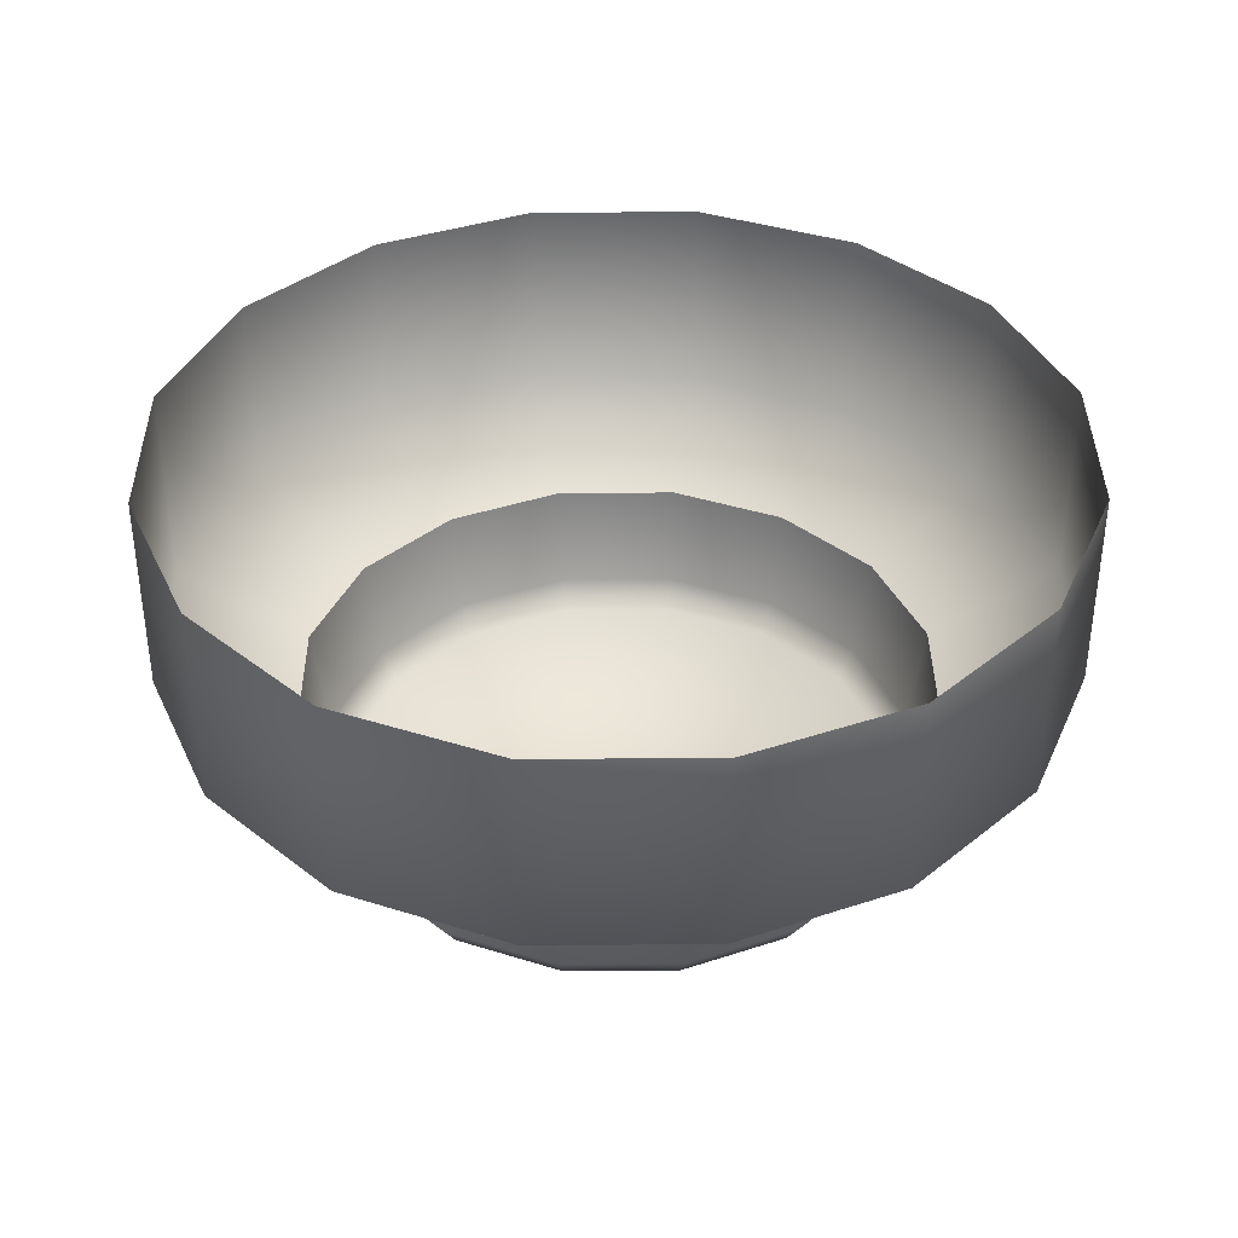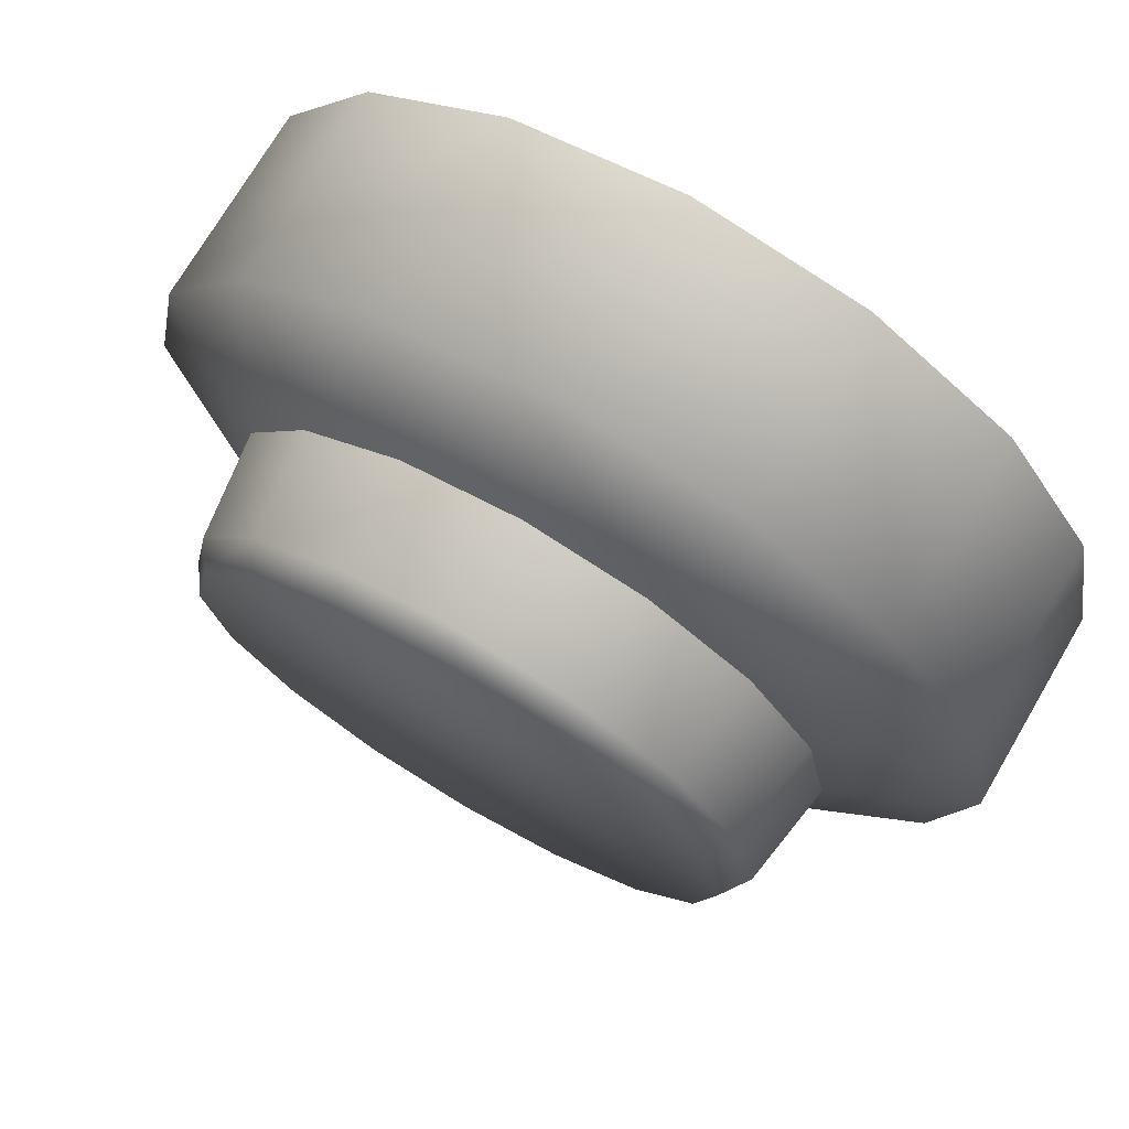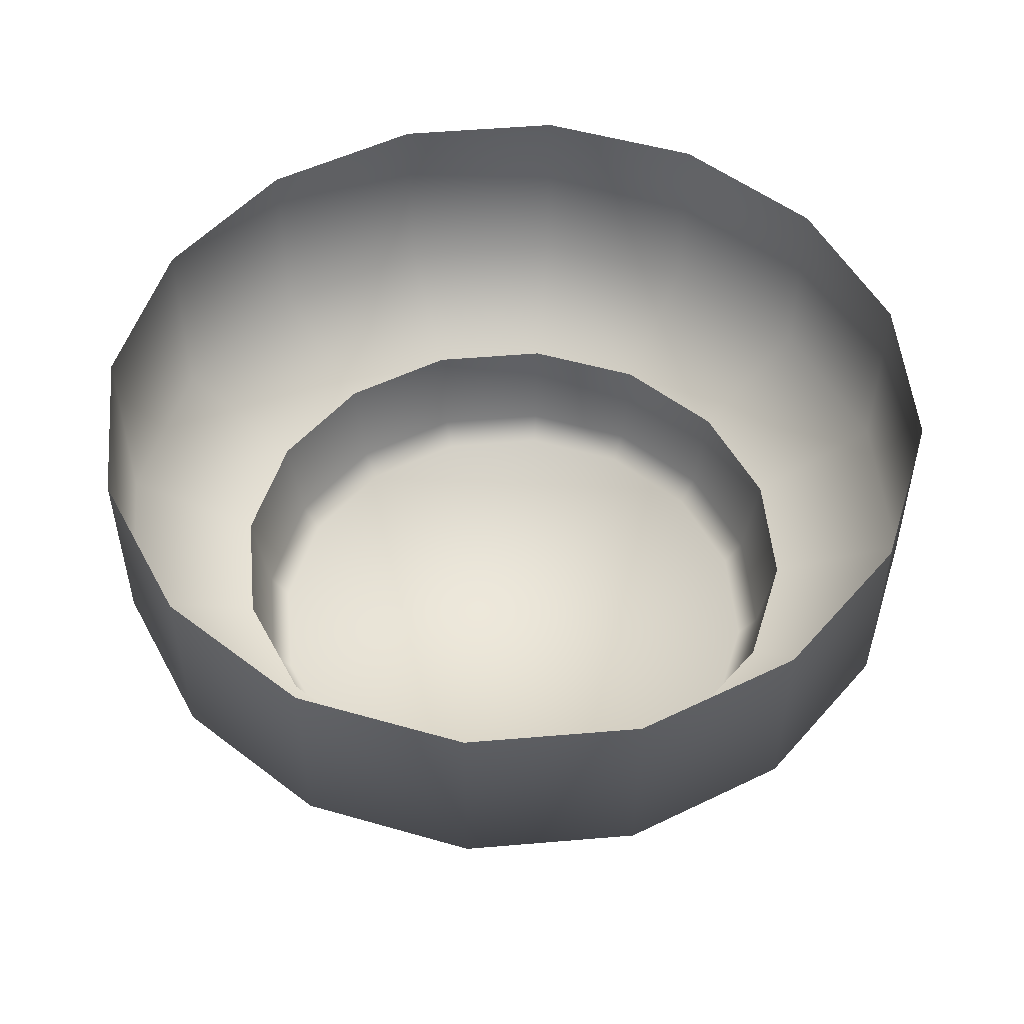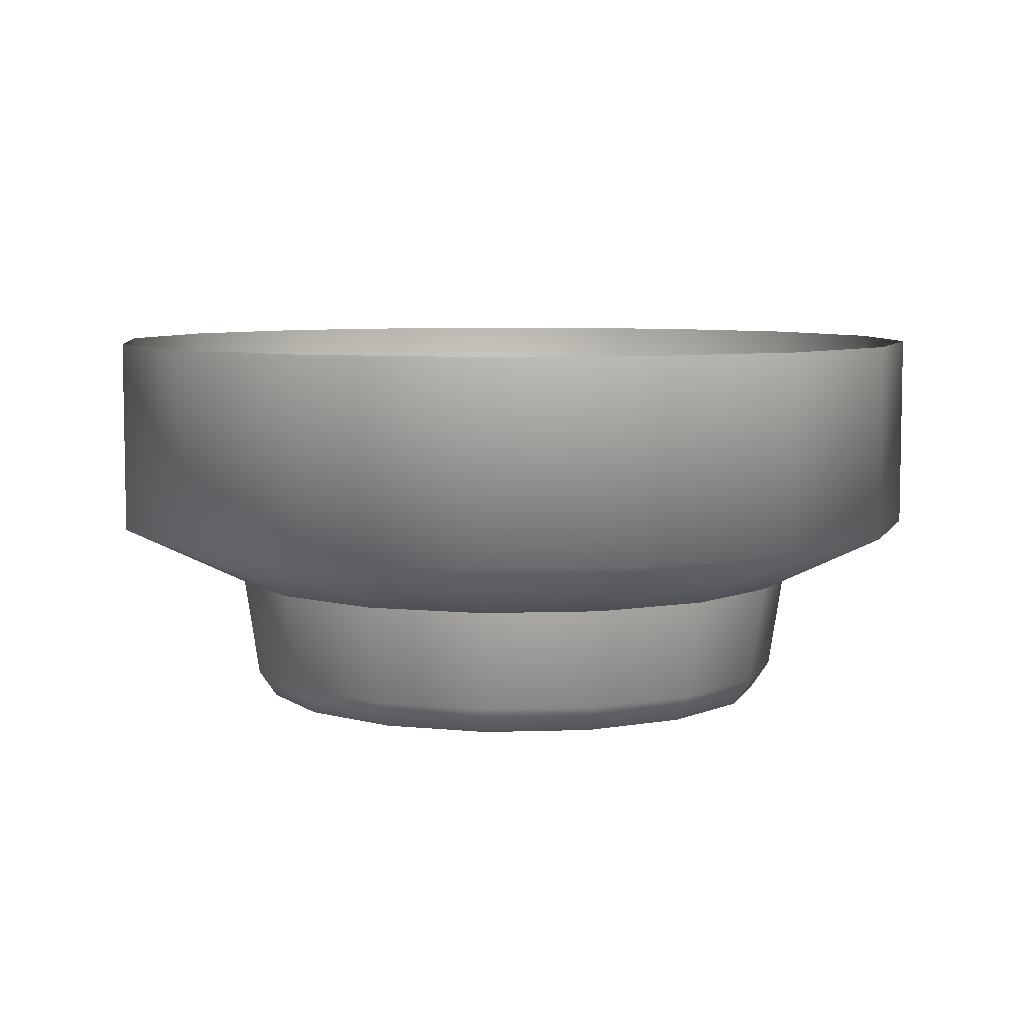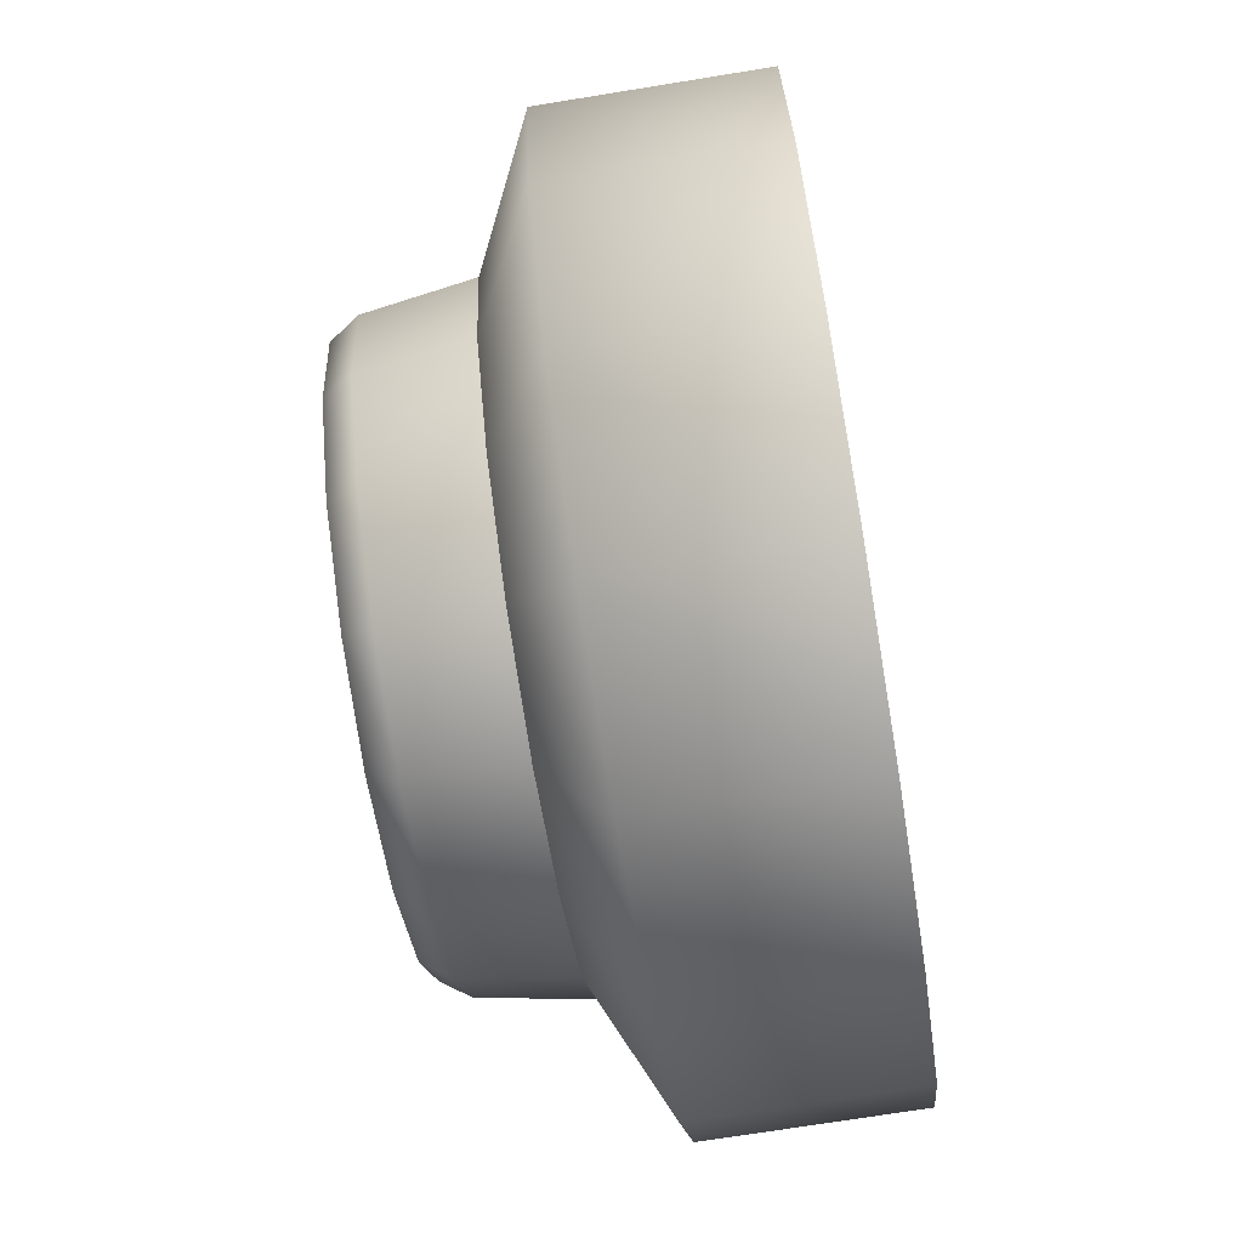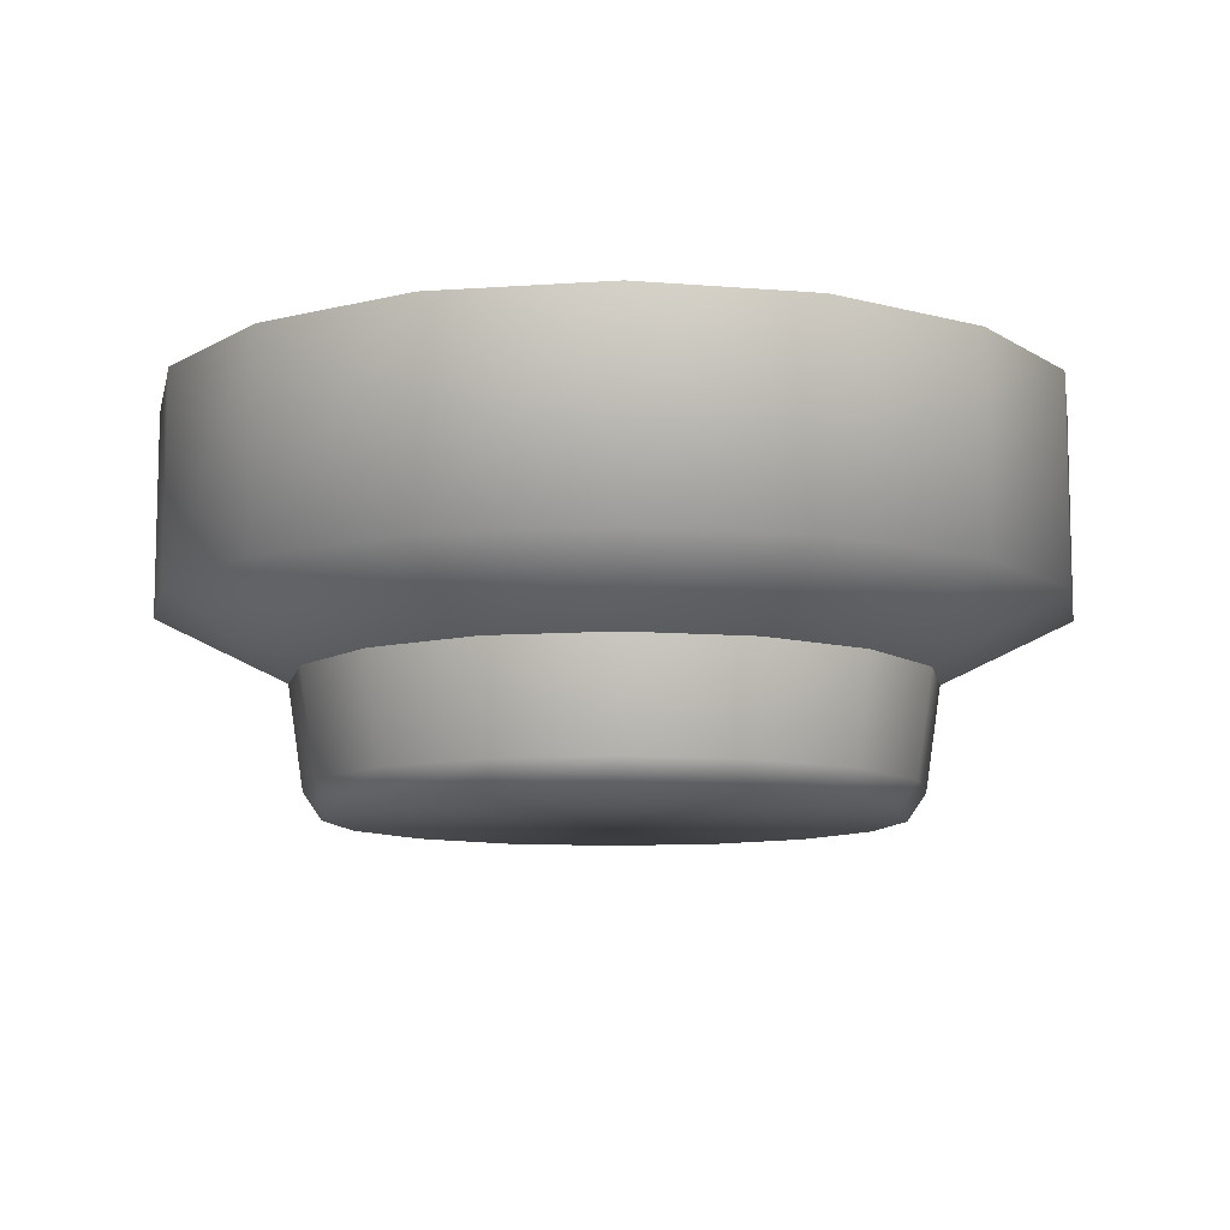
<metadata>
{"format":"obj","ext":"obj","renderer":"f3d","projection":"perspective","resolution":1024,"background":"white","views":[{"elev":37.8,"azim":-124.2,"up":"+Y"},{"elev":72.8,"azim":30.4,"up":"+Z"},{"elev":51.6,"azim":-151.5,"up":"+Y"},{"elev":6.6,"azim":163.2,"up":"+Y"},{"elev":-71.7,"azim":99.2,"up":"+Z"},{"elev":-9.8,"azim":-113.4,"up":"+Y"}]}
</metadata>
<code>
v  0.1098 -0.0518 0.0257
v  0.1184 -0.0518 -0.0174
v  0.1184 0 -0.0174
v  0.1098 0 0.0257
v  0.0854 -0.0518 0.0622
v  0.0854 0 0.0622
v  0.0489 -0.0518 0.0866
v  0.0489 0 0.0866
v  0.0058 -0.0518 0.0952
v  0.0058 0 0.0952
v  -0.0373 -0.0518 0.0866
v  -0.0373 0 0.0866
v  -0.0738 -0.0518 0.0622
v  -0.0738 0 0.0622
v  -0.0982 -0.0518 0.0257
v  -0.0982 0 0.0257
v  -0.1068 -0.0518 -0.0174
v  -0.1068 0 -0.0174
v  -0.0982 -0.0518 -0.0604
v  -0.0982 0 -0.0604
v  -0.0738 -0.0518 -0.097
v  -0.0738 0 -0.097
v  -0.0373 -0.0518 -0.1214
v  -0.0373 0 -0.1214
v  0.0058 -0.0518 -0.1299
v  0.0058 0 -0.1299
v  0.0489 -0.0518 -0.1214
v  0.0489 0 -0.1214
v  0.0854 -0.0518 -0.097
v  0.0854 0 -0.097
v  0.1098 -0.0518 -0.0604
v  0.1098 0 -0.0604
v  0.0792 -0.0678 0.013
v  0.0852 -0.0678 -0.0174
v  0.062 -0.0678 0.0388
v  0.0362 -0.0678 0.056
v  0.0058 -0.0678 0.0621
v  -0.0246 -0.0678 0.056
v  -0.0504 -0.0678 0.0388
v  -0.0676 -0.0678 0.013
v  -0.0737 -0.0678 -0.0174
v  -0.0676 -0.0678 -0.0478
v  -0.0504 -0.0678 -0.0735
v  -0.0246 -0.0678 -0.0908
v  0.0058 -0.0678 -0.0968
v  0.0362 -0.0678 -0.0908
v  0.062 -0.0678 -0.0735
v  0.0792 -0.0678 -0.0478
v  0.0755 -0.0941 0.0115
v  0.0813 -0.0941 -0.0174
v  0.0592 -0.0941 0.036
v  0.0347 -0.0941 0.0524
v  0.0058 -0.0941 0.0581
v  -0.0231 -0.0941 0.0524
v  -0.0476 -0.0941 0.036
v  -0.0639 -0.0941 0.0115
v  -0.0697 -0.0941 -0.0174
v  -0.0639 -0.0941 -0.0462
v  -0.0476 -0.0941 -0.0707
v  -0.0231 -0.0941 -0.0871
v  0.0058 -0.0941 -0.0928
v  0.0347 -0.0941 -0.0871
v  0.0592 -0.0941 -0.0707
v  0.0755 -0.0941 -0.0462
v  0.0711 -0.1011 0.0097
v  0.0765 -0.1011 -0.0174
v  0.0558 -0.1011 0.0326
v  0.0328 -0.1011 0.048
v  0.0058 -0.1011 0.0533
v  -0.0213 -0.1011 0.048
v  -0.0442 -0.1011 0.0326
v  -0.0595 -0.1011 0.0097
v  -0.0649 -0.1011 -0.0174
v  -0.0595 -0.1011 -0.0444
v  -0.0442 -0.1011 -0.0673
v  -0.0213 -0.1011 -0.0827
v  0.0058 -0.1011 -0.0881
v  0.0328 -0.1011 -0.0827
v  0.0558 -0.1011 -0.0673
v  0.0711 -0.1011 -0.0444
g Firesensor01
f 1 2 3
f 3 4 1
f 5 1 4
f 4 6 5
f 7 5 6
f 6 8 7
f 9 7 8
f 8 10 9
f 11 9 10
f 10 12 11
f 13 11 12
f 12 14 13
f 15 13 14
f 14 16 15
f 17 15 16
f 16 18 17
f 19 17 18
f 18 20 19
f 21 19 20
f 20 22 21
f 23 21 22
f 22 24 23
f 25 23 24
f 24 26 25
f 27 25 26
f 26 28 27
f 29 27 28
f 28 30 29
f 31 29 30
f 30 32 31
f 2 31 32
f 32 3 2
f 33 34 2
f 2 1 33
f 35 33 1
f 1 5 35
f 36 35 5
f 5 7 36
f 37 36 7
f 7 9 37
f 38 37 9
f 9 11 38
f 39 38 11
f 11 13 39
f 40 39 13
f 13 15 40
f 41 40 15
f 15 17 41
f 42 41 17
f 17 19 42
f 43 42 19
f 19 21 43
f 44 43 21
f 21 23 44
f 45 44 23
f 23 25 45
f 46 45 25
f 25 27 46
f 47 46 27
f 27 29 47
f 48 47 29
f 29 31 48
f 34 48 31
f 31 2 34
f 49 50 34
f 34 33 49
f 51 49 33
f 33 35 51
f 52 51 35
f 35 36 52
f 53 52 36
f 36 37 53
f 54 53 37
f 37 38 54
f 55 54 38
f 38 39 55
f 56 55 39
f 39 40 56
f 57 56 40
f 40 41 57
f 58 57 41
f 41 42 58
f 59 58 42
f 42 43 59
f 60 59 43
f 43 44 60
f 61 60 44
f 44 45 61
f 62 61 45
f 45 46 62
f 63 62 46
f 46 47 63
f 64 63 47
f 47 48 64
f 50 64 48
f 48 34 50
f 65 66 50
f 50 49 65
f 67 65 49
f 49 51 67
f 68 67 51
f 51 52 68
f 69 68 52
f 52 53 69
f 70 69 53
f 53 54 70
f 71 70 54
f 54 55 71
f 72 71 55
f 55 56 72
f 73 72 56
f 56 57 73
f 74 73 57
f 57 58 74
f 75 74 58
f 58 59 75
f 76 75 59
f 59 60 76
f 77 76 60
f 60 61 77
f 78 77 61
f 61 62 78
f 79 78 62
f 62 63 79
f 80 79 63
f 63 64 80
f 66 80 64
f 64 50 66
f 66 65 72
f 65 67 72
f 67 68 72
f 68 69 72
f 69 70 72
f 70 71 72
f 73 74 72
f 74 75 72
f 75 76 72
f 76 77 72
f 77 78 72
f 78 79 72
f 79 80 72
f 80 66 72

</code>
